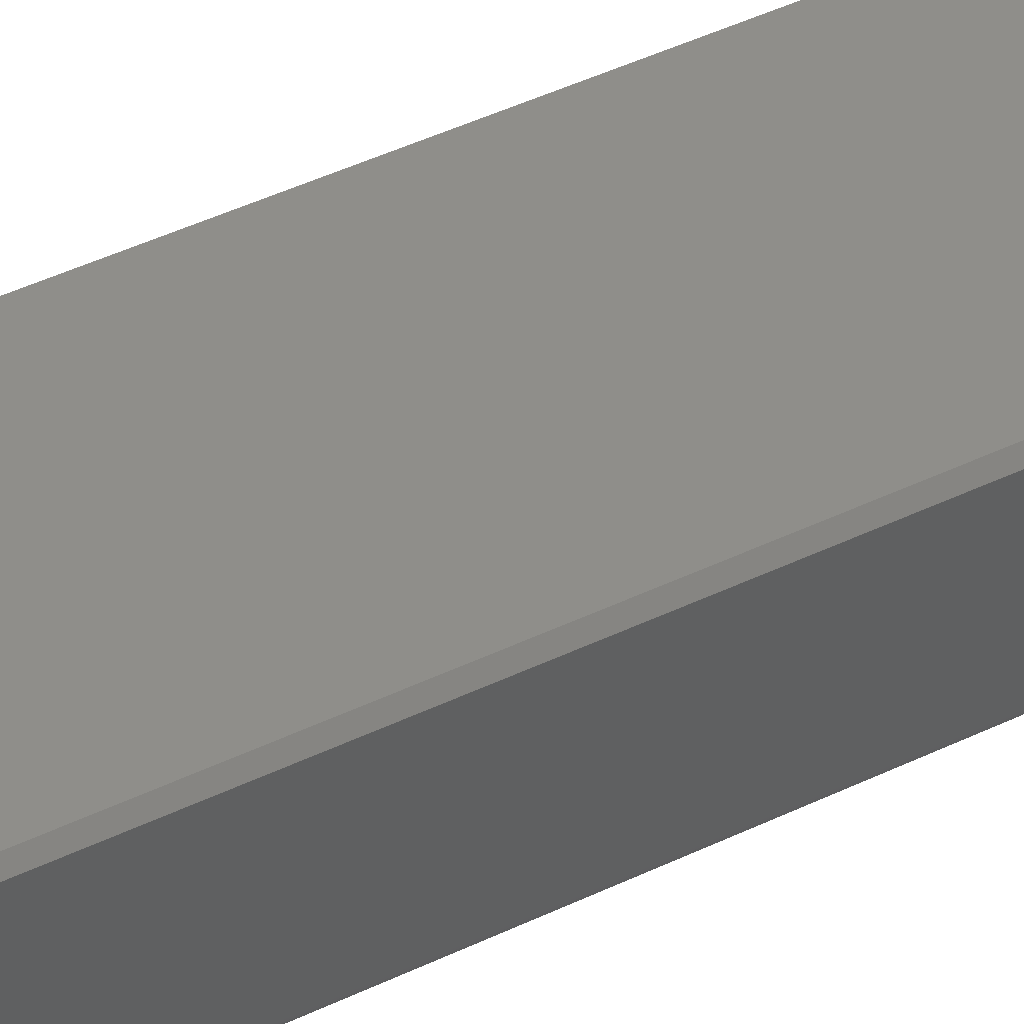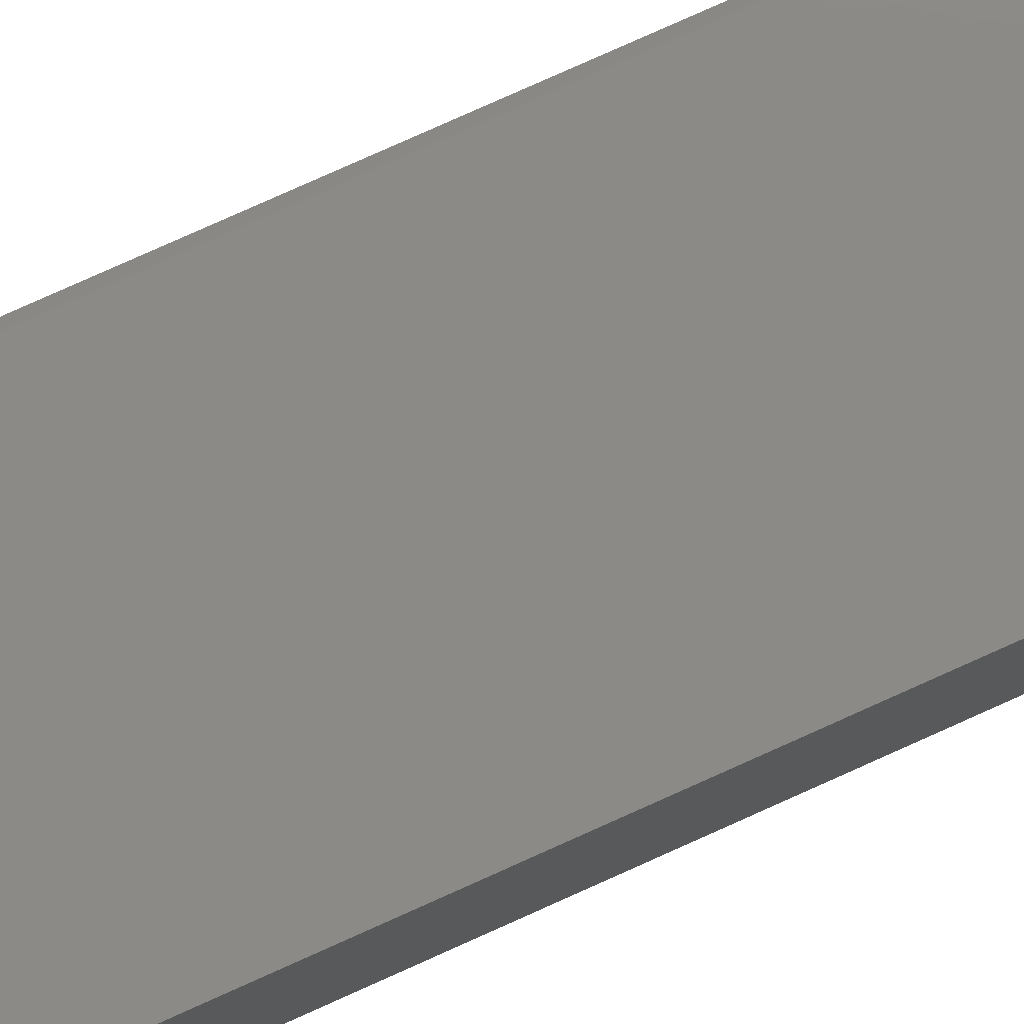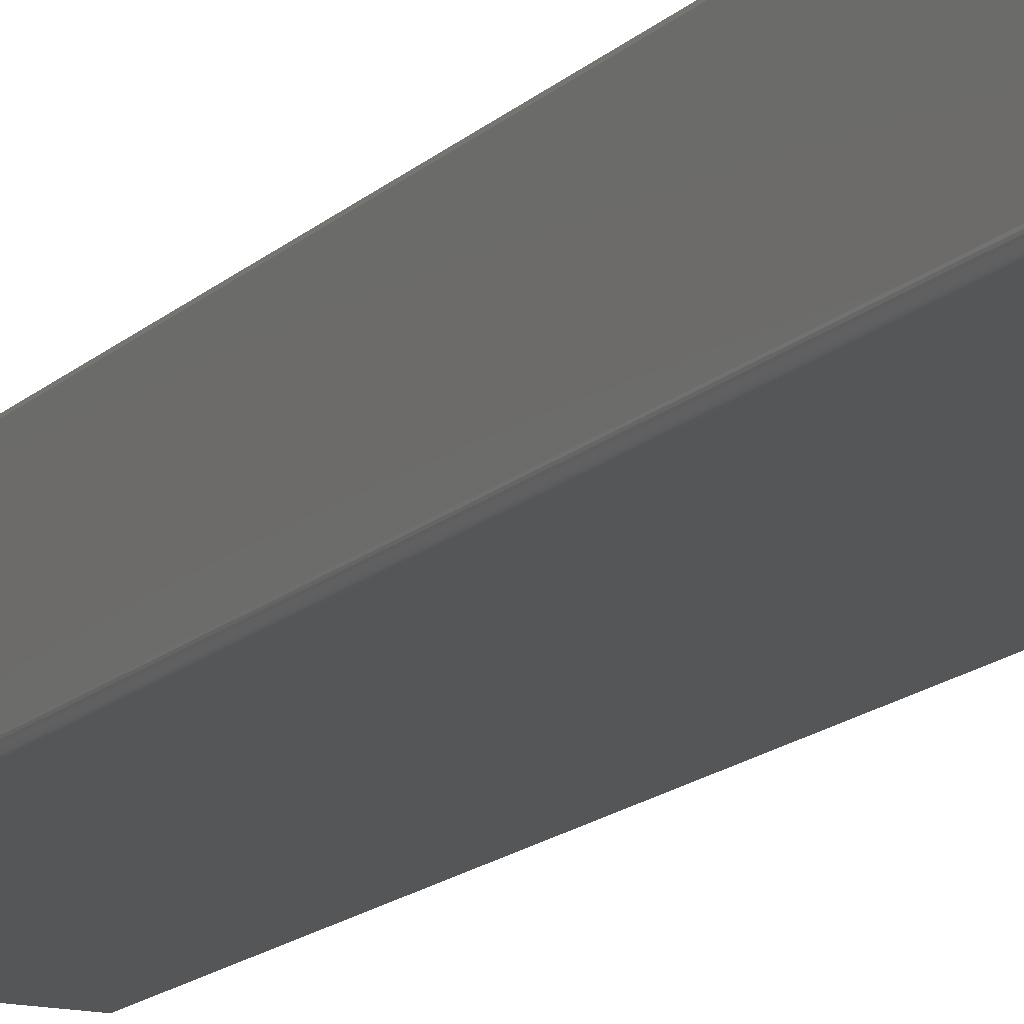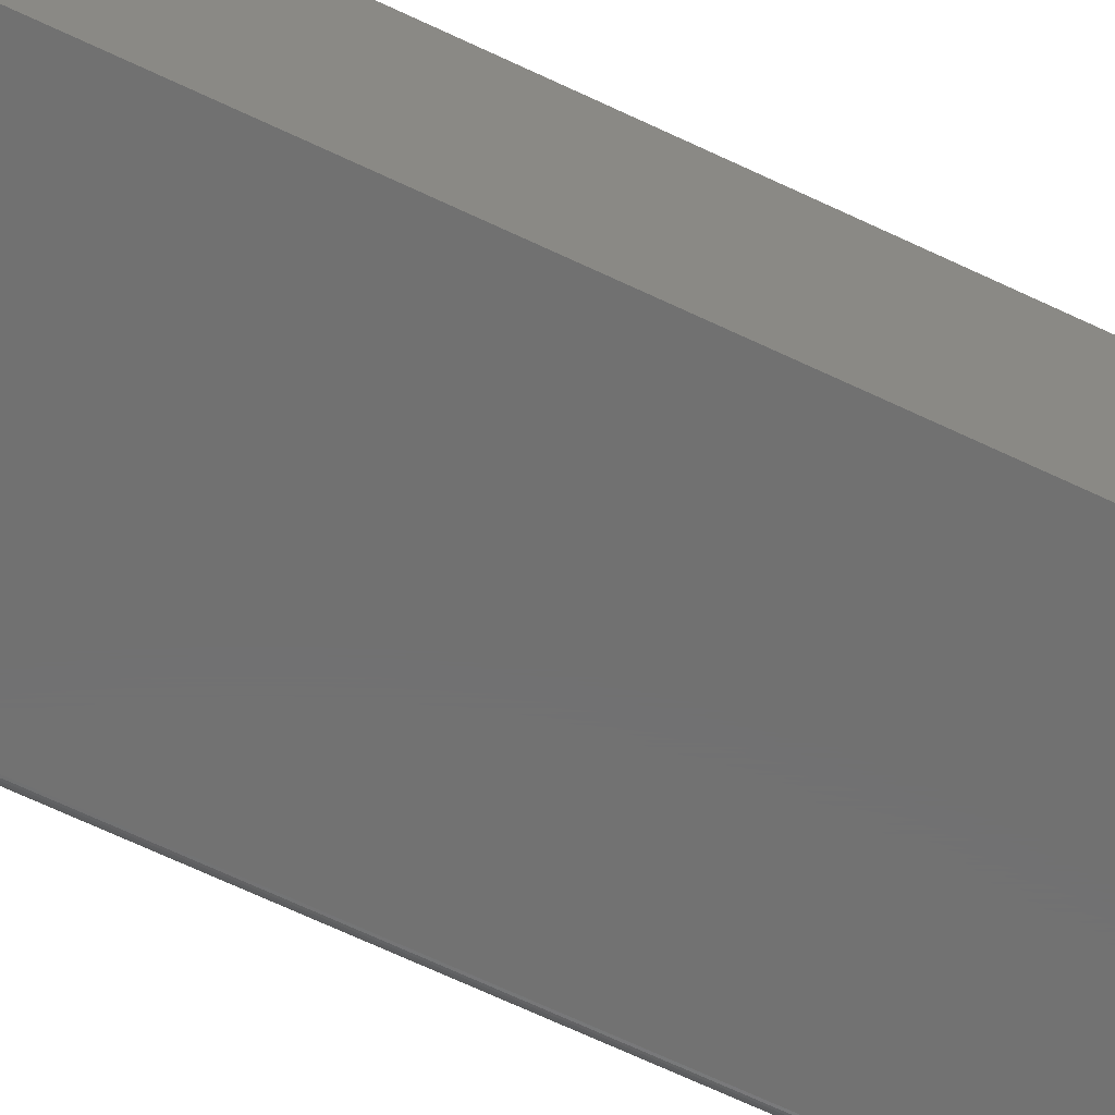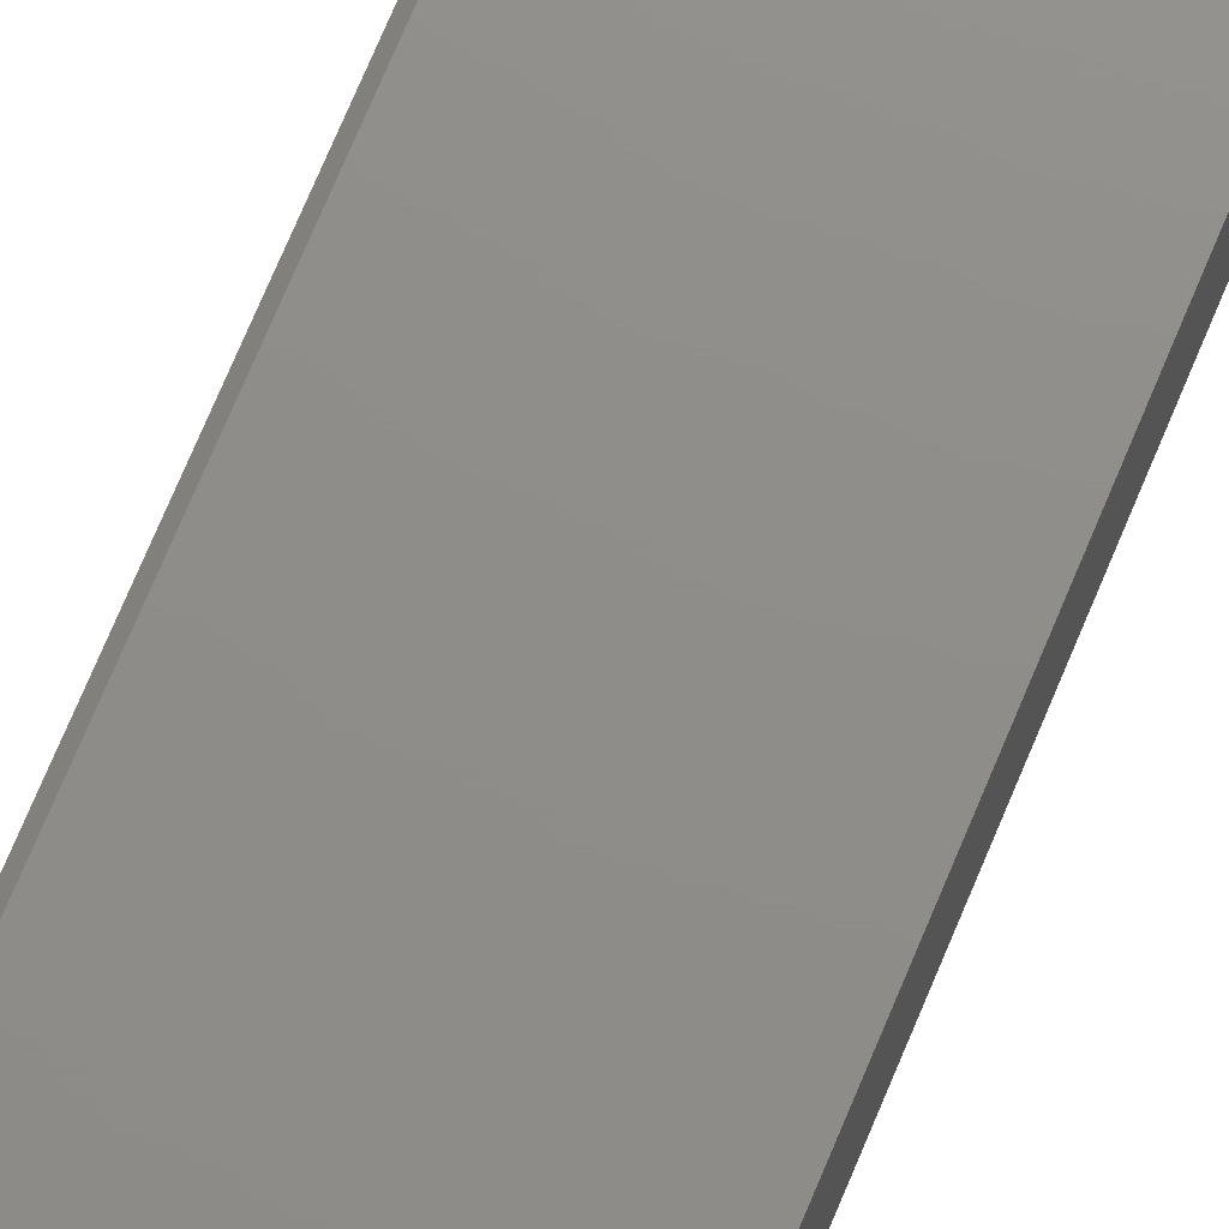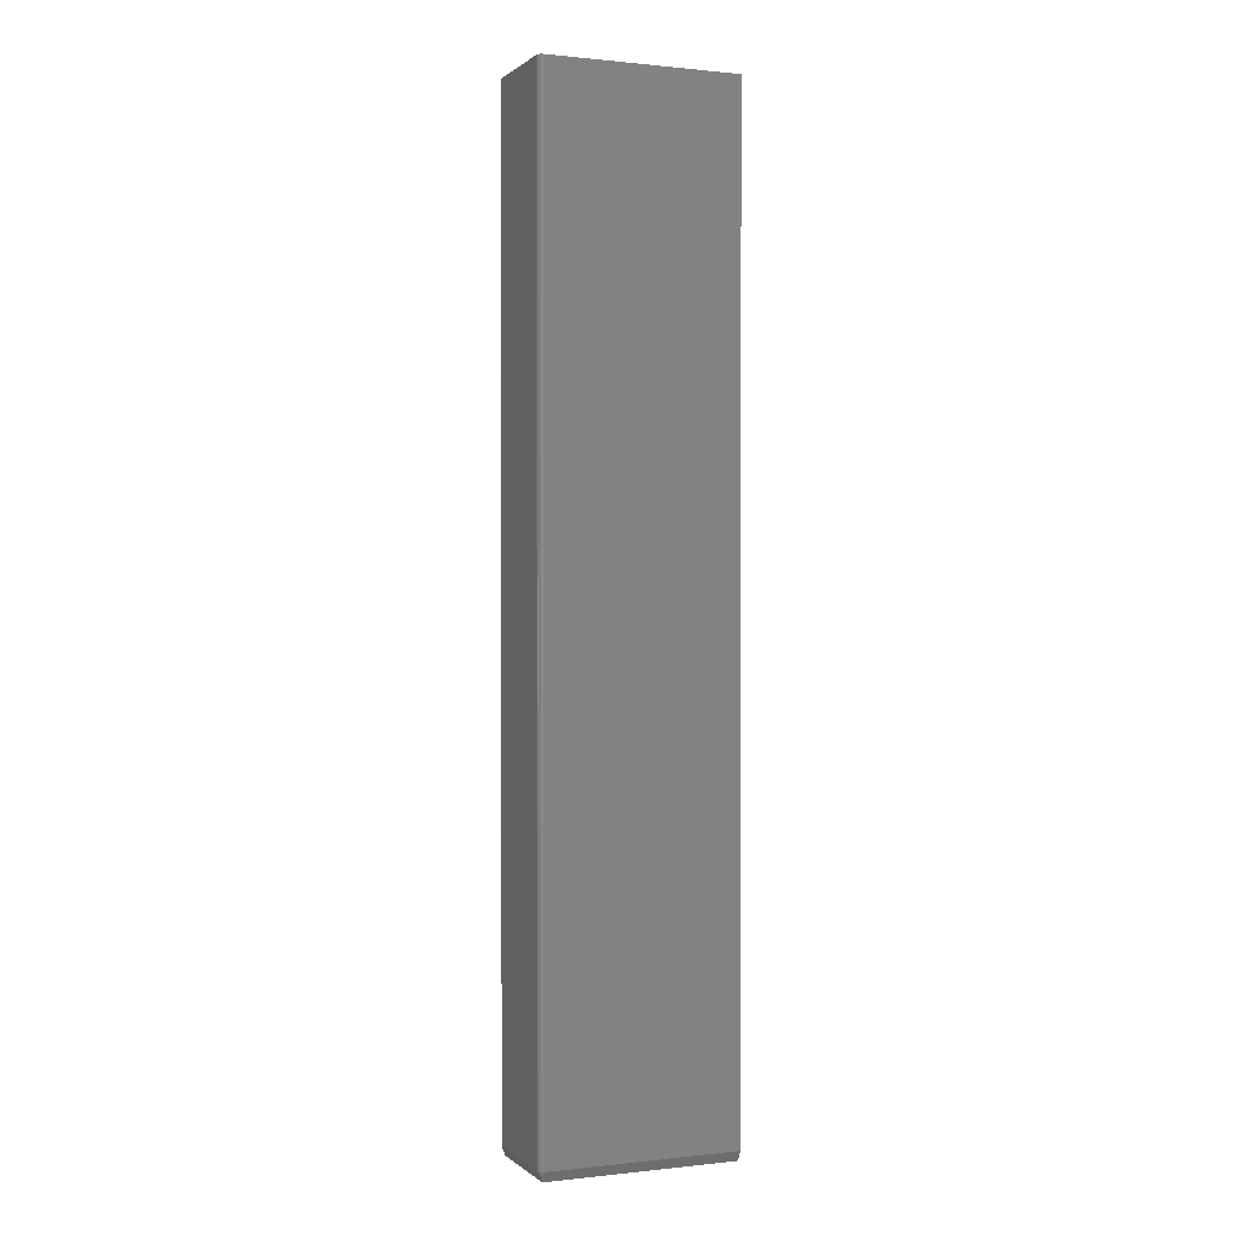
<metadata>
{"format":"stl","ext":"stl","renderer":"f3d","projection":"perspective","resolution":1024,"background":"white","views":[{"elev":43.0,"azim":60.0,"up":"+Z"},{"elev":78.4,"azim":-114.2,"up":"+Z"},{"elev":-14.7,"azim":152.5,"up":"+Z"},{"elev":-63.1,"azim":-116.2,"up":"+Z"},{"elev":73.8,"azim":-157.2,"up":"+Z"},{"elev":0.6,"azim":157.6,"up":"+Y"}]}
</metadata>
<code>
# stl→obj: 28 verts, 52 faces
v 0.2969 0.75 0.07196
v 0.2891 0.75 0.07977
v 0.2969 -0.7344 0.07196
v 0.2891 -0.75 0.07977
v 0.2969 -0.7344 -0.07031
v 0.2969 0.75 -0.07031
v -8.765e-18 -0.75 0.07977
v -4.337e-19 -0.75 -0.07031
v 0.2891 -0.75 -0.07031
v 0.2891 -0.7344 -0.07812
v 0.2891 0.75 -0.07812
v 0.2906 -0.7344 -0.07797
v 0.2906 0.75 -0.07797
v 0.2921 -0.7344 -0.07753
v 0.2921 0.75 -0.07753
v 0.2934 -0.7344 -0.07681
v 0.2934 0.75 -0.07681
v 0.2946 -0.7344 -0.07584
v 0.2946 0.75 -0.07584
v 0.2956 -0.7344 -0.07465
v 0.2956 0.75 -0.07465
v 0.2963 -0.7344 -0.0733
v 0.2963 0.75 -0.0733
v 0.2967 -0.7344 -0.07184
v 0.2967 0.75 -0.07184
v 5.311e-35 -0.7344 -0.07812
v 5.099e-33 0.75 -0.07812
v -8.765e-18 0.75 0.07977
f 1 2 3
f 3 2 4
f 5 6 3
f 3 6 1
f 7 8 4
f 4 8 9
f 10 11 12
f 12 11 13
f 12 13 14
f 14 13 15
f 14 15 16
f 16 15 17
f 16 17 18
f 18 17 19
f 18 19 20
f 20 19 21
f 20 21 22
f 22 21 23
f 22 23 24
f 24 23 25
f 24 25 5
f 5 25 6
f 10 26 11
f 11 26 27
f 26 8 27
f 27 8 7
f 27 7 28
f 2 28 4
f 4 28 7
f 5 3 9
f 9 3 4
f 26 10 8
f 8 10 9
f 9 10 12
f 9 12 14
f 9 14 16
f 9 16 18
f 9 18 20
f 9 20 22
f 9 22 24
f 9 24 5
f 17 21 19
f 1 21 17
f 1 17 15
f 1 15 13
f 1 13 11
f 1 11 2
f 21 1 6
f 21 6 25
f 21 25 23
f 27 28 11
f 11 28 2

</code>
